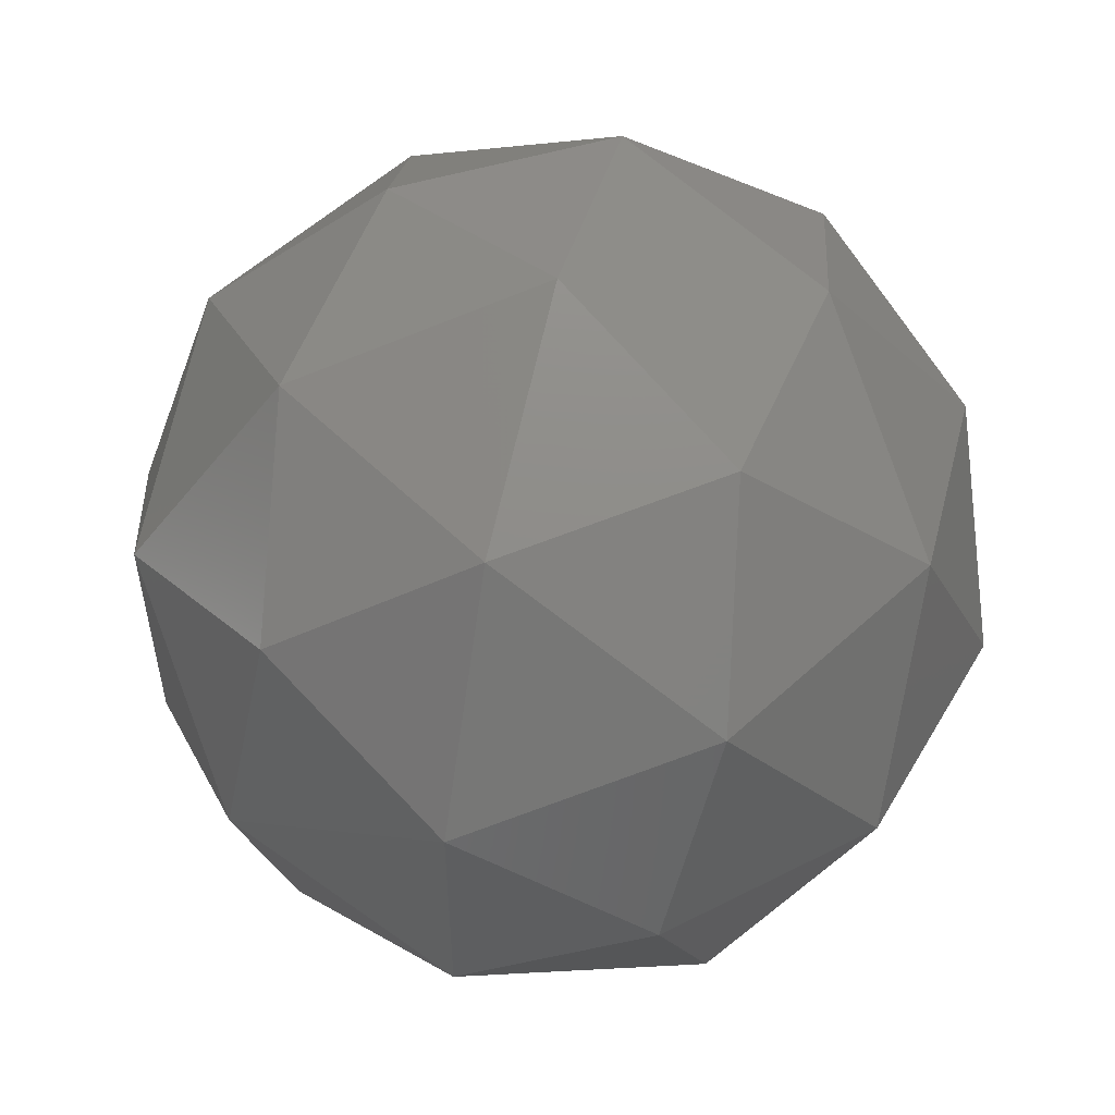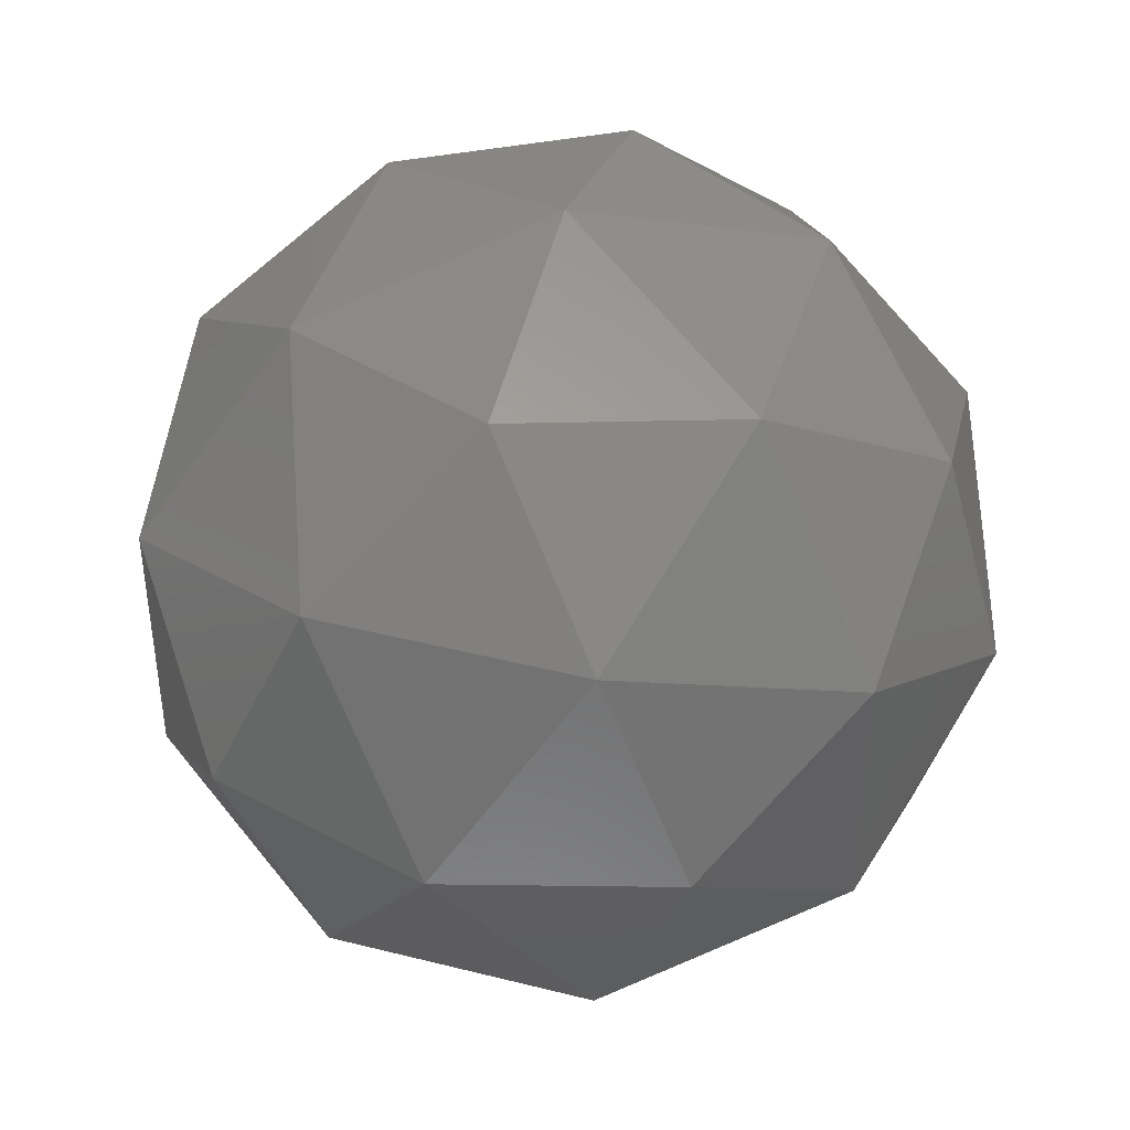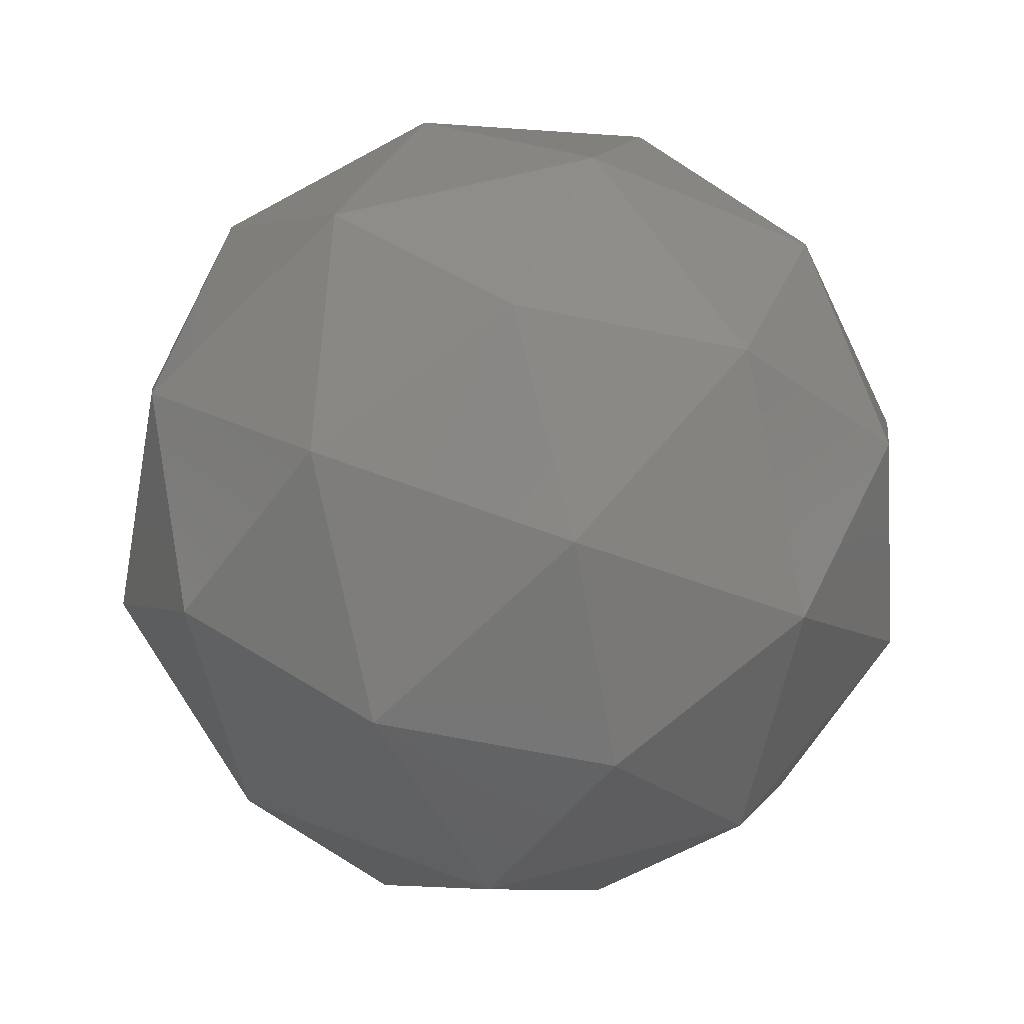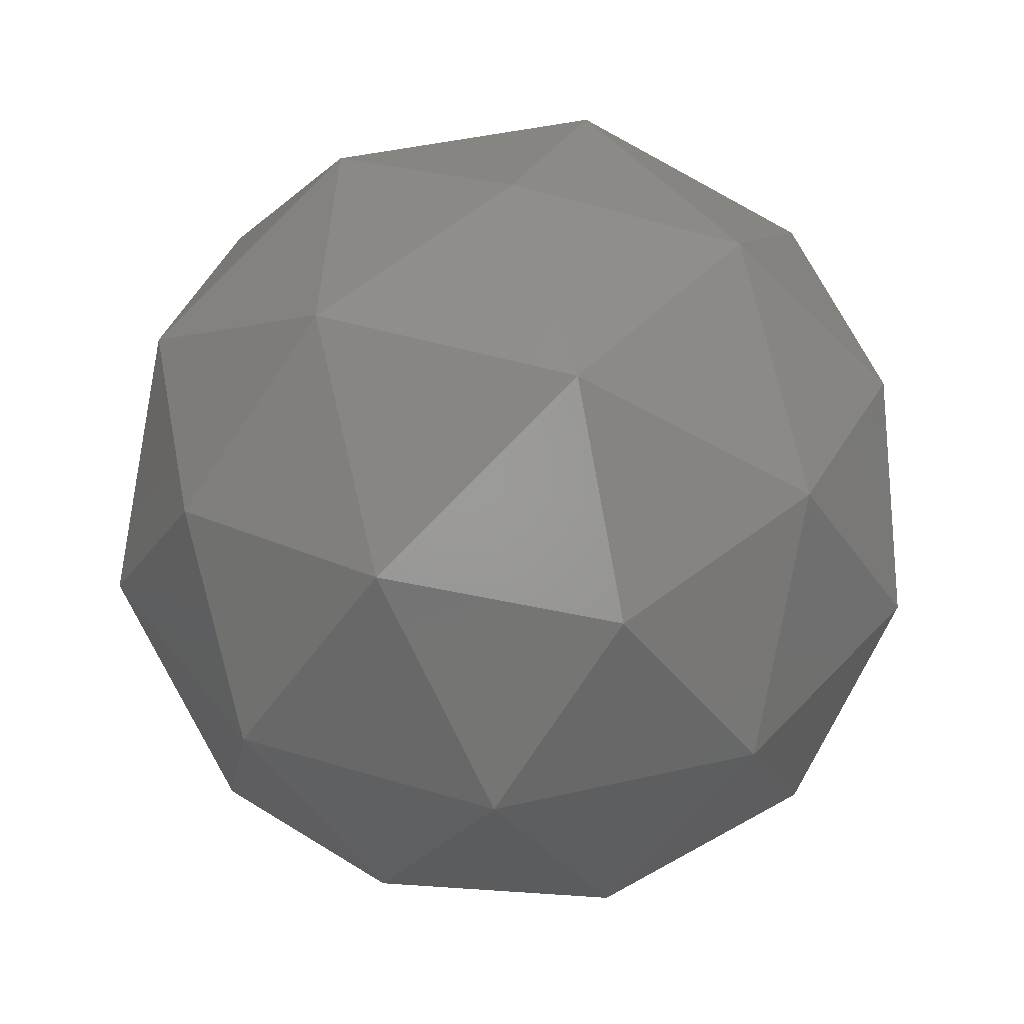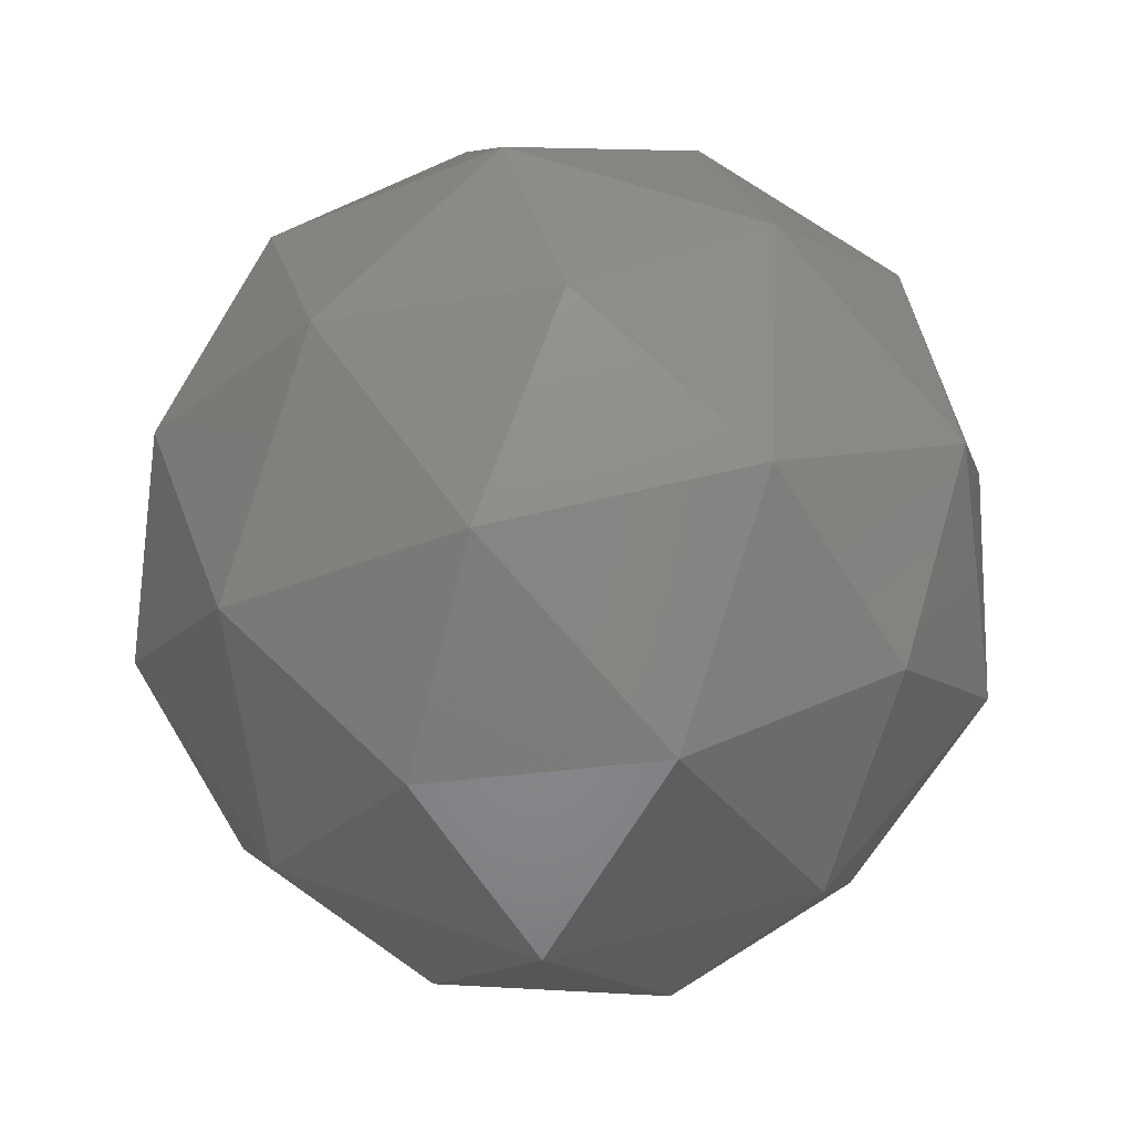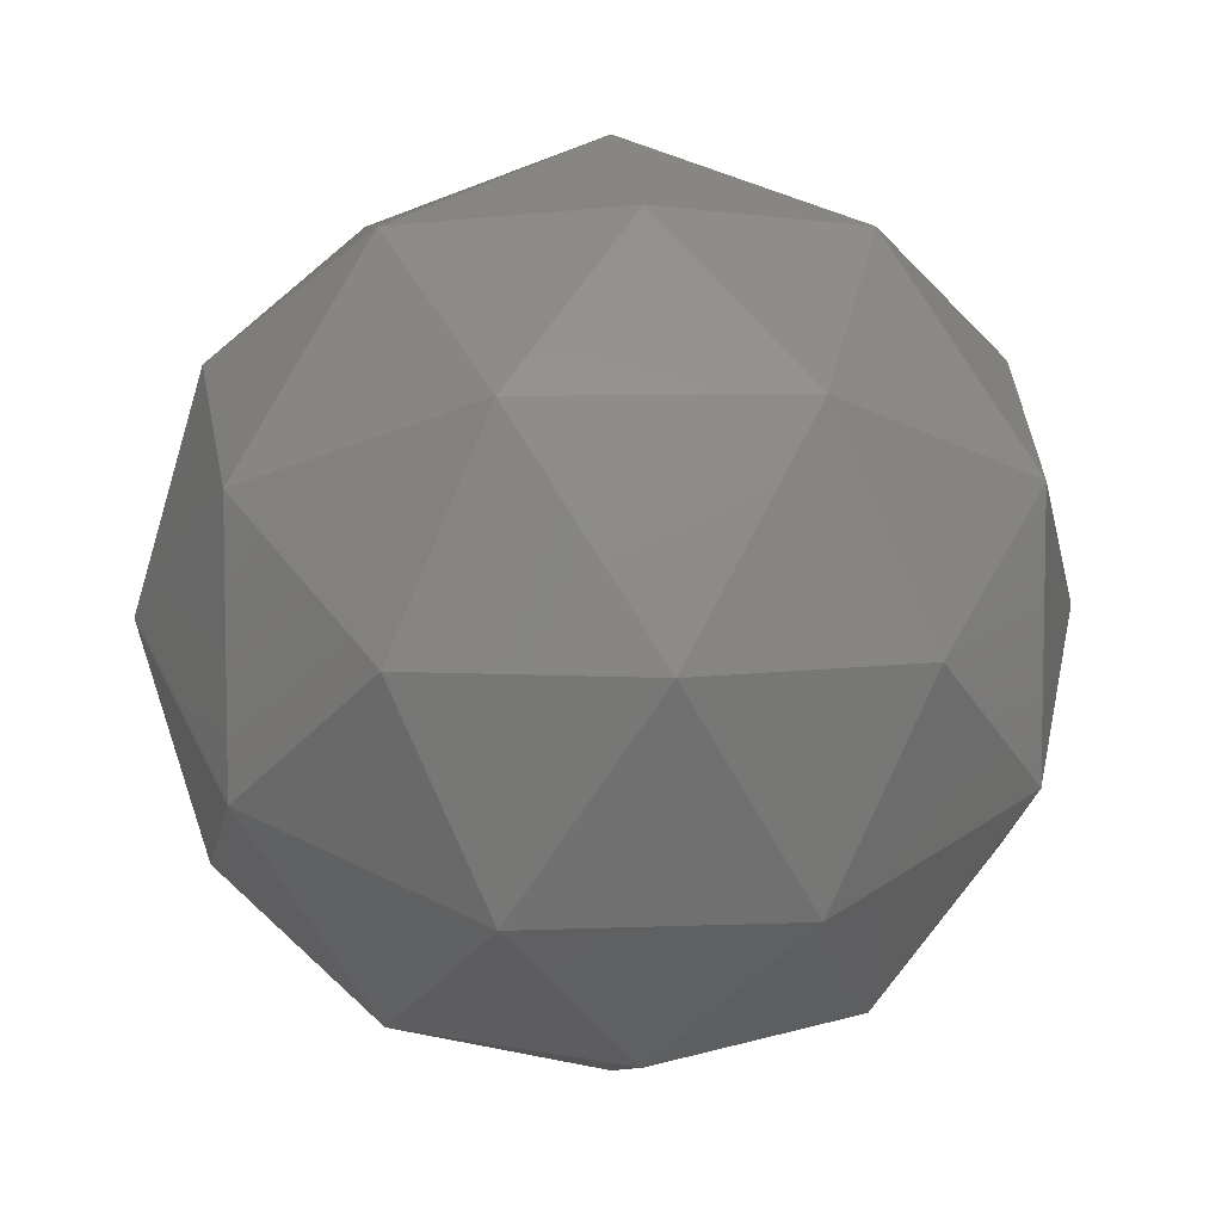
<metadata>
{"format":"stl","ext":"stl","renderer":"f3d","projection":"perspective","resolution":1024,"background":"white","views":[{"elev":55.4,"azim":104.1,"up":"+Z"},{"elev":43.1,"azim":-15.0,"up":"+Z"},{"elev":62.9,"azim":-140.9,"up":"+Y"},{"elev":41.9,"azim":2.3,"up":"+Y"},{"elev":55.6,"azim":-33.1,"up":"+Y"},{"elev":7.0,"azim":-38.5,"up":"+Z"}]}
</metadata>
<code>
# stl→obj: 42 verts, 80 faces
v 6.272 41.7 -13.13
v 10.53 43.19 -10.04
v 4.648 43.19 -8.128
v 13.51 47.23 -7.871
v 14.78 46.44 -13.13
v 1.015 43.19 -13.13
v 4.648 43.19 -18.13
v 10.53 43.19 -16.22
v 15.78 51.7 -10.04
v 3.508 47.23 -4.621
v 8.901 46.44 -5.038
v 6.272 51.7 -3.128
v -2.672 47.23 -13.13
v -0.6097 46.44 -8.128
v -3.238 51.7 -10.04
v 3.508 47.23 -21.63
v -0.6097 46.44 -18.13
v 0.3943 51.7 -21.22
v 13.51 47.23 -18.39
v 8.901 46.44 -21.22
v 12.15 51.7 -21.22
v 12.15 51.7 -5.038
v 0.3943 51.7 -5.038
v -3.238 51.7 -16.22
v 6.272 51.7 -23.13
v 15.78 51.7 -16.22
v 9.036 56.17 -4.621
v 13.15 56.96 -8.128
v 7.897 60.21 -8.128
v -0.9639 56.17 -7.871
v 3.643 56.96 -5.038
v 2.019 60.21 -10.04
v -0.9639 56.17 -18.39
v -2.234 56.96 -13.13
v 2.019 60.21 -16.22
v 9.036 56.17 -21.63
v 3.643 56.96 -21.22
v 7.897 60.21 -18.13
v 15.22 56.17 -13.13
v 13.15 56.96 -18.13
v 11.53 60.21 -13.13
v 6.272 61.7 -13.13
f 1 2 3
f 4 2 5
f 1 3 6
f 1 6 7
f 1 7 8
f 4 5 9
f 10 11 12
f 13 14 15
f 16 17 18
f 19 20 21
f 4 9 22
f 10 12 23
f 13 15 24
f 16 18 25
f 19 21 26
f 27 28 29
f 30 31 32
f 33 34 35
f 36 37 38
f 39 40 41
f 41 38 42
f 41 40 38
f 40 36 38
f 38 35 42
f 38 37 35
f 37 33 35
f 35 32 42
f 35 34 32
f 34 30 32
f 32 29 42
f 32 31 29
f 31 27 29
f 29 41 42
f 29 28 41
f 28 39 41
f 26 40 39
f 26 21 40
f 21 36 40
f 25 37 36
f 25 18 37
f 18 33 37
f 24 34 33
f 24 15 34
f 15 30 34
f 23 31 30
f 23 12 31
f 12 27 31
f 22 28 27
f 22 9 28
f 9 39 28
f 21 25 36
f 21 20 25
f 20 16 25
f 18 24 33
f 18 17 24
f 17 13 24
f 15 23 30
f 15 14 23
f 14 10 23
f 12 22 27
f 12 11 22
f 11 4 22
f 9 26 39
f 9 5 26
f 5 19 26
f 8 20 19
f 8 7 20
f 7 16 20
f 7 17 16
f 7 6 17
f 6 13 17
f 6 14 13
f 6 3 14
f 3 10 14
f 5 8 19
f 5 2 8
f 2 1 8
f 3 11 10
f 3 2 11
f 2 4 11

</code>
